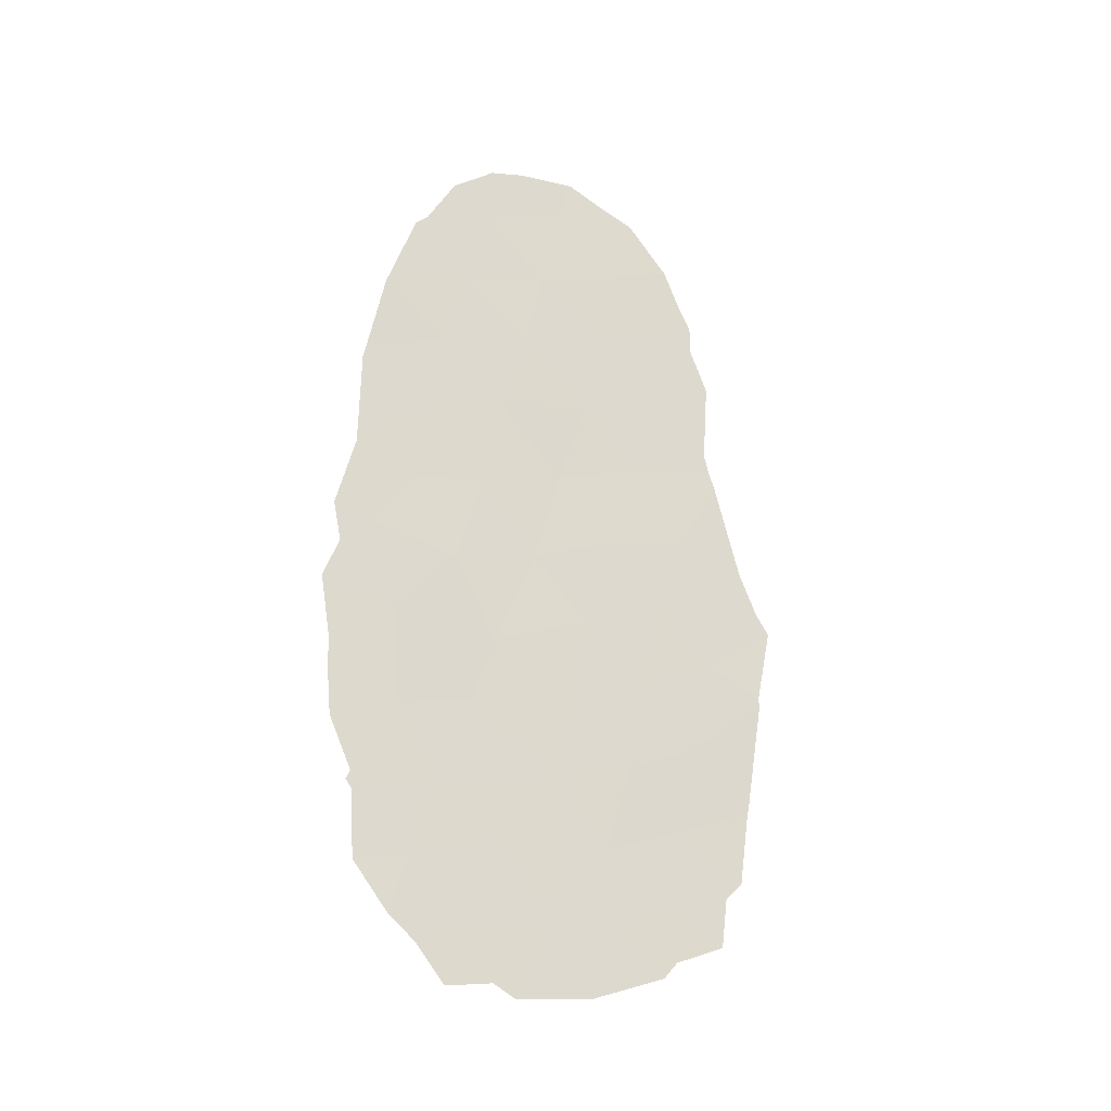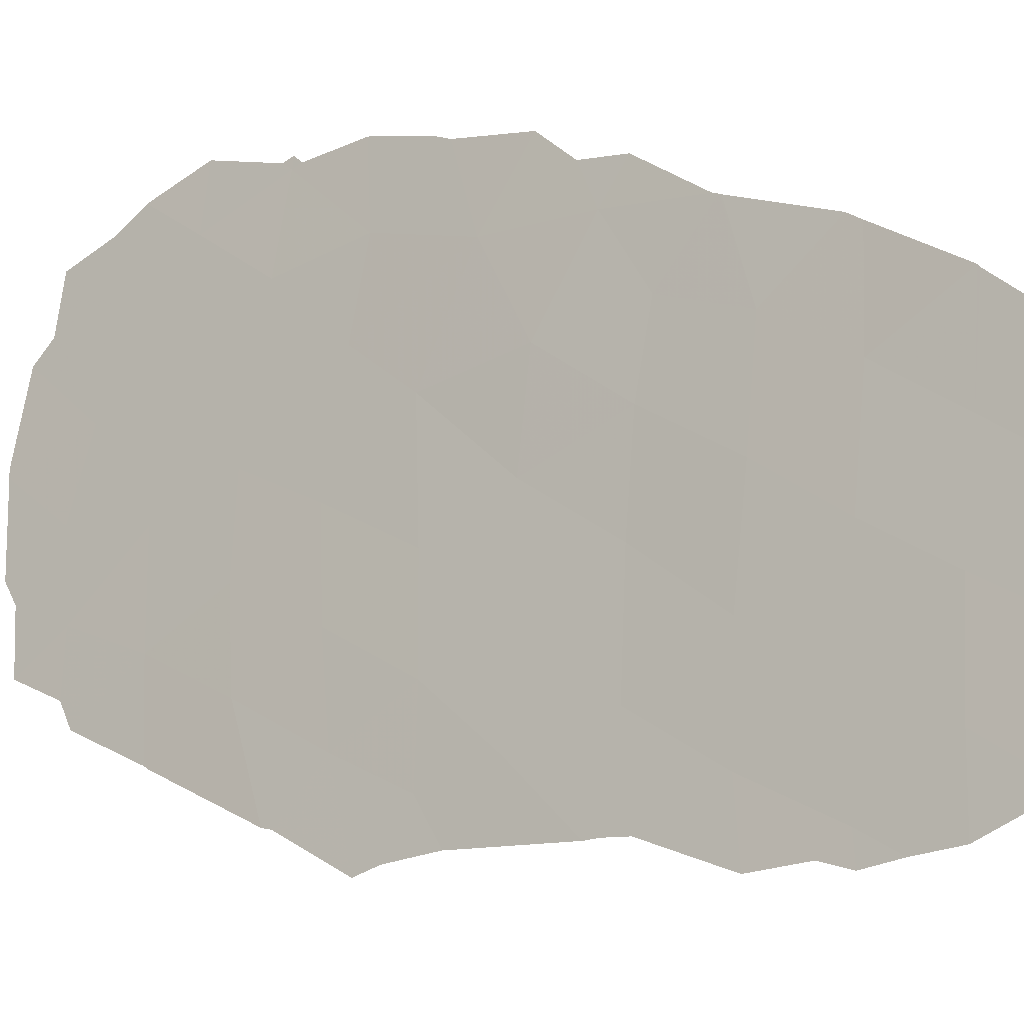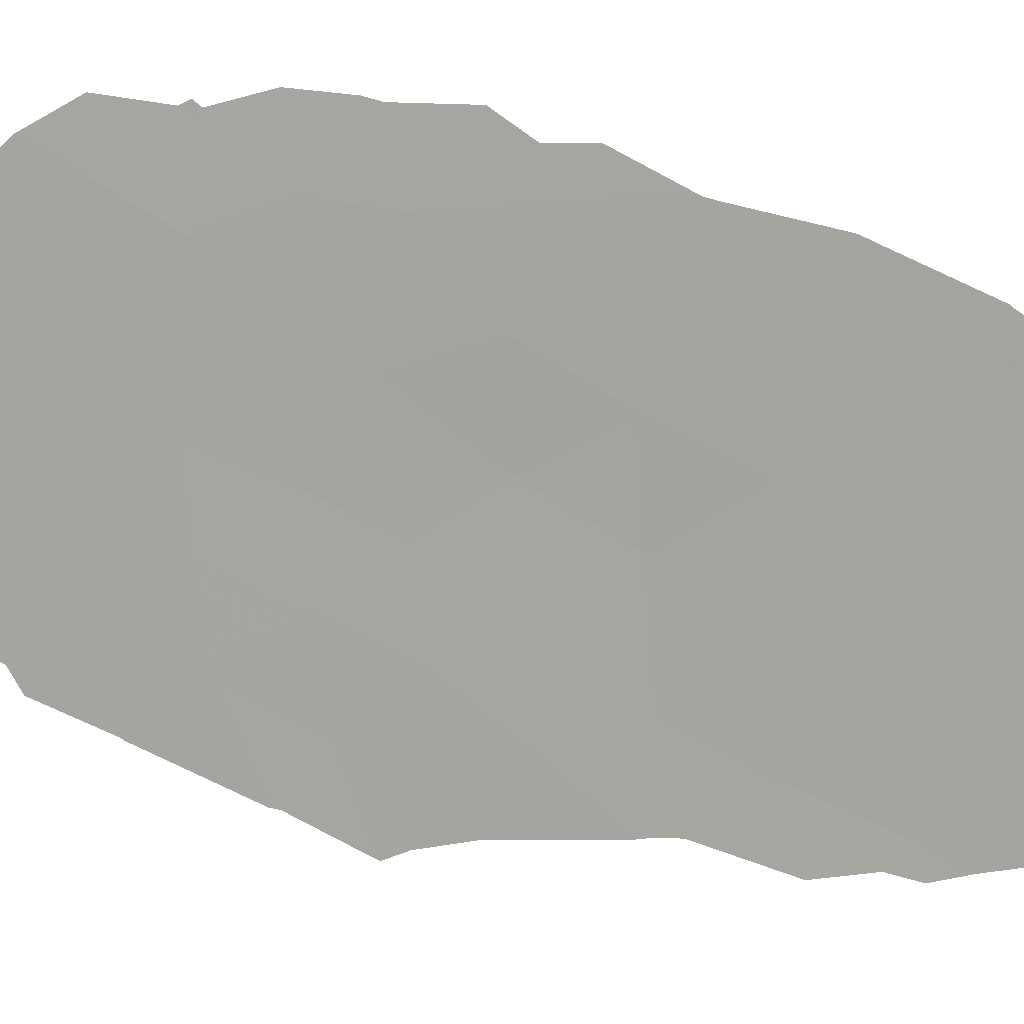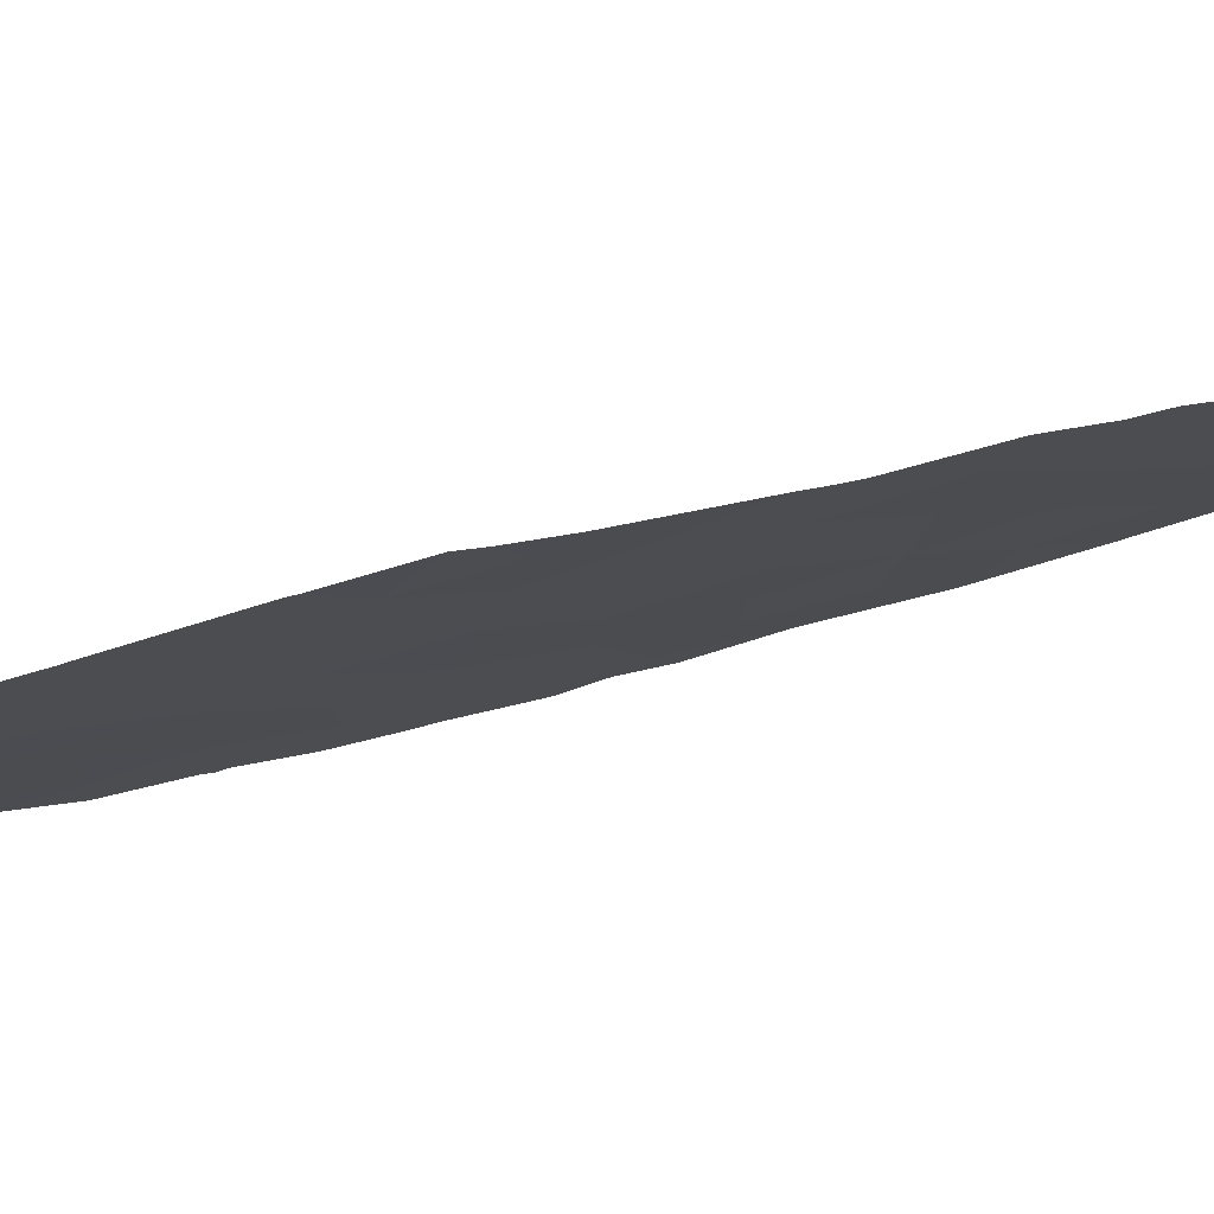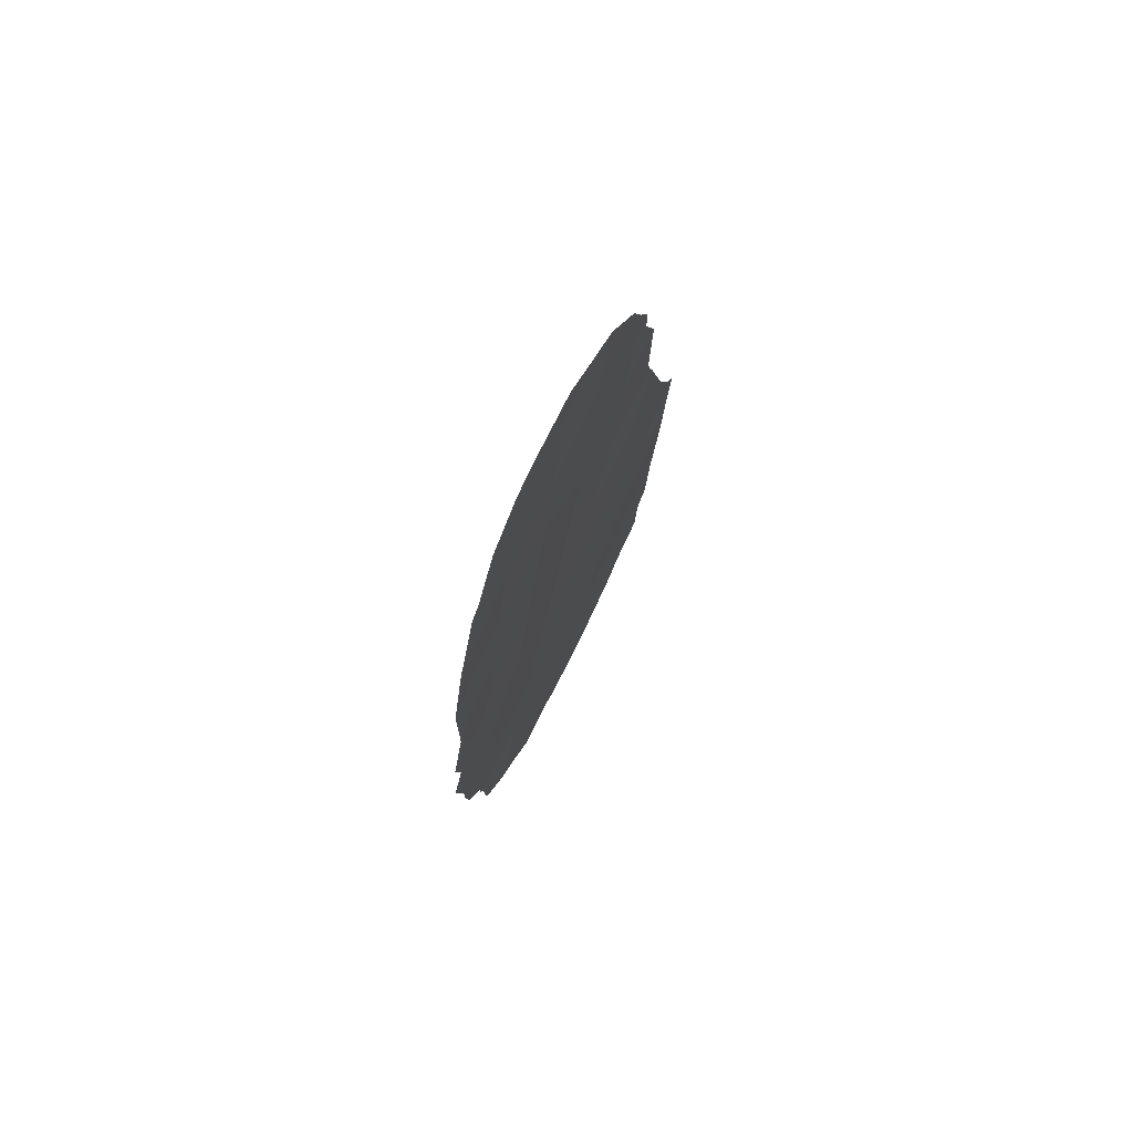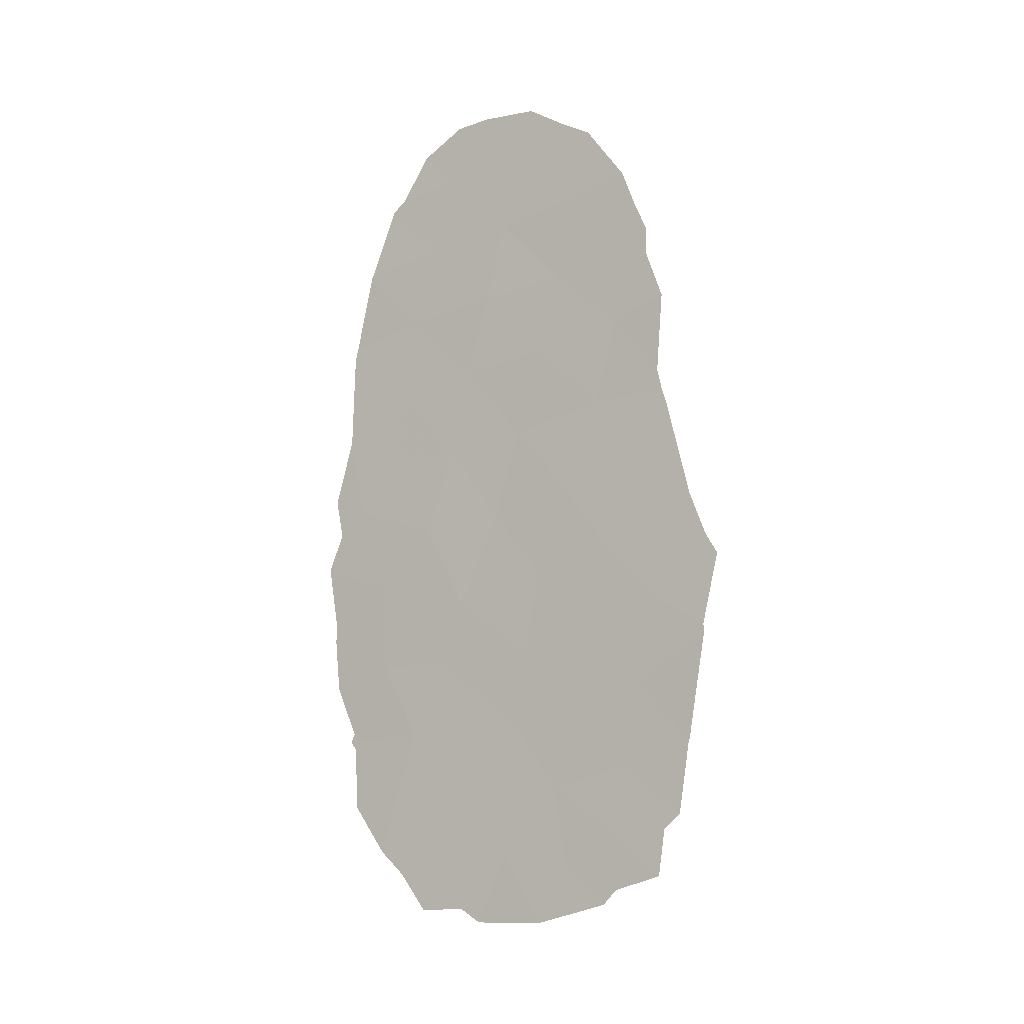
<metadata>
{"format":"obj","ext":"obj","renderer":"f3d","projection":"perspective","resolution":1024,"background":"white","views":[{"elev":-22.3,"azim":-136.8,"up":"+Z"},{"elev":12.9,"azim":-50.8,"up":"+Y"},{"elev":33.7,"azim":-66.4,"up":"+Y"},{"elev":-76.5,"azim":-75.2,"up":"+Y"},{"elev":75.1,"azim":-176.3,"up":"+Z"},{"elev":-4.1,"azim":-83.4,"up":"+Z"}]}
</metadata>
<code>
v -89.58 90.04 14.99
v -88.78 91.97 12.77
v -89.4 90.5 12.94
v -89.34 90.89 2.379
v -90.7 87.49 11.94
v -90.14 88.71 13.36
v -89.92 89.29 11.24
v -88.94 91.49 16.43
v -89.79 89.52 16.89
v -89.18 91.12 10.89
v -88.67 92.35 7.36
v -88.62 92.46 9.425
v -91.21 86.16 15.98
v -89.04 91.52 5.641
v -90.3 88.5 7.781
v -89.32 90.48 20.1
v -91.02 86.84 8.415
v -91.02 86.66 13.96
v -88.33 93.13 5.441
v -90.66 87.73 4.467
v -89.93 89.1 18.68
v -90.07 88.68 20.69
v -88.36 93.01 11.47
v -90.57 87.63 17.26
v -88.78 91.93 14.55
v -91.18 86.43 10.44
v -91.38 86.07 3.315
v -90.12 89.03 2.761
v -89.13 90.99 18.27
v -89.66 90.09 4.537
v -91.42 85.93 5.078
v -90.2 88.76 5.987
v -90.44 88.14 9.816
v -91.8 84.96 10.87
v -90.77 87.49 2.703
v -91.72 85.22 9.167
v -90.7 87.29 19.22
v -89.35 90.74 7.505
v -91.33 85.85 17.96
v -88.84 92.03 3.908
v -90.41 88.06 15.4
v -91.47 85.71 12.24
v -90.89 87.17 6.415
v -91.56 85.62 7.06
v -89.57 90.22 9.032
v -88.7 92.4 2.594
v -88.93 91.85 2.081
v -88.38 92.82 17.79
v -88.39 92.78 17.84
v -88.19 93.37 13.51
v -88.18 93.3 15.57
v -88.01 93.81 11.76
v -88.19 93.38 13.35
v -91.69 85.11 14.68
v -91.73 84.99 16.51
v -91.55 85.36 17.55
v -89.63 90.21 1.328
v -89.21 91.23 1.201
v -88.09 93.65 10.86
v -87.94 94 9.969
v -88.21 93.22 15.89
v -88.19 93.38 13.47
v -88.98 91.25 20.82
v -88.73 91.9 19.73
v -88.62 92.17 19.48
v -88.24 93.33 5.408
v -88.3 93.21 5.213
v -91.74 85 14.2
v -91.79 84.91 13.9
v -92.25 84.02 8.291
v -92.24 84.03 8.492
v -88.04 93.78 8.43
v -88.03 93.81 8.054
v -91.21 86.5 1.709
v -91.34 86.19 2.082
v -92.08 84.38 5.767
v -89.36 90.32 21.47
v -90.57 88.01 1.183
v -91.79 85.13 2.493
v -91.83 85 3.596
v -88.28 93.25 5.612
v -88.07 93.71 6.789
v -91.99 84.63 3.981
v -92.07 84.41 5.678
v -92.23 83.96 10.63
v -92.36 83.7 10.17
v -91.26 85.97 19.67
v -90.86 86.84 20.84
v -91.54 85.36 18.18
v -88.35 93.15 3.699
v -91.99 84.47 12.15
v -89.84 89.72 1.023
v -90.52 88.14 1.135
v -92.05 84.34 11.62
v -90.56 87.52 21.17
v -90.19 88.35 21.64
v -91.4 85.65 18.85
v -89.67 89.58 21.61
f 40 4 47
f 40 47 46
f 5 42 26
f 7 3 6
f 6 5 7
f 1 3 25
f 25 8 1
f 29 8 48
f 29 48 49
f 25 50 51
f 7 10 3
f 8 9 1
f 23 52 53
f 13 55 54
f 2 3 10
f 13 39 56
f 13 56 55
f 4 57 58
f 23 12 60
f 23 60 59
f 8 25 51
f 8 51 61
f 25 2 62
f 25 62 50
f 41 9 24
f 41 1 9
f 20 32 43
f 33 26 17
f 16 64 63
f 29 49 65
f 16 29 65
f 16 65 64
f 19 67 66
f 8 61 48
f 42 5 18
f 42 18 68
f 42 68 69
f 44 36 71
f 44 71 70
f 12 72 60
f 30 28 4
f 12 11 73
f 12 73 72
f 23 10 12
f 35 27 75
f 35 75 74
f 26 42 34
f 44 70 76
f 13 24 39
f 17 15 33
f 45 7 33
f 32 30 14
f 16 63 77
f 35 74 78
f 27 80 79
f 11 19 81
f 11 81 82
f 27 31 83
f 27 83 80
f 31 84 83
f 36 34 85
f 36 85 86
f 37 88 87
f 24 9 21
f 14 19 11
f 39 89 56
f 44 17 36
f 13 18 41
f 24 13 41
f 20 28 32
f 4 58 47
f 23 59 52
f 40 46 90
f 28 20 35
f 23 2 10
f 2 23 53
f 2 53 62
f 17 26 36
f 20 27 35
f 29 9 8
f 5 6 18
f 41 18 6
f 6 1 41
f 14 30 40
f 20 31 27
f 31 44 76
f 31 76 84
f 15 43 32
f 33 5 26
f 42 69 91
f 43 17 44
f 17 43 15
f 30 32 28
f 4 28 92
f 4 92 57
f 10 7 45
f 11 12 38
f 26 34 36
f 28 93 92
f 28 35 78
f 28 78 93
f 33 7 5
f 14 38 32
f 16 22 21
f 9 29 21
f 16 21 29
f 27 79 75
f 34 94 85
f 22 96 95
f 22 37 21
f 37 22 95
f 37 95 88
f 39 37 87
f 39 87 97
f 24 37 39
f 37 24 21
f 11 38 14
f 32 38 15
f 3 1 6
f 3 2 25
f 19 40 90
f 19 90 67
f 39 97 89
f 45 12 10
f 34 42 91
f 34 91 94
f 20 43 31
f 18 13 54
f 18 54 68
f 40 30 4
f 43 44 31
f 33 15 45
f 45 15 38
f 40 19 14
f 19 66 81
f 11 82 73
f 22 16 77
f 22 77 98
f 22 98 96
f 38 12 45
f 36 86 71

</code>
